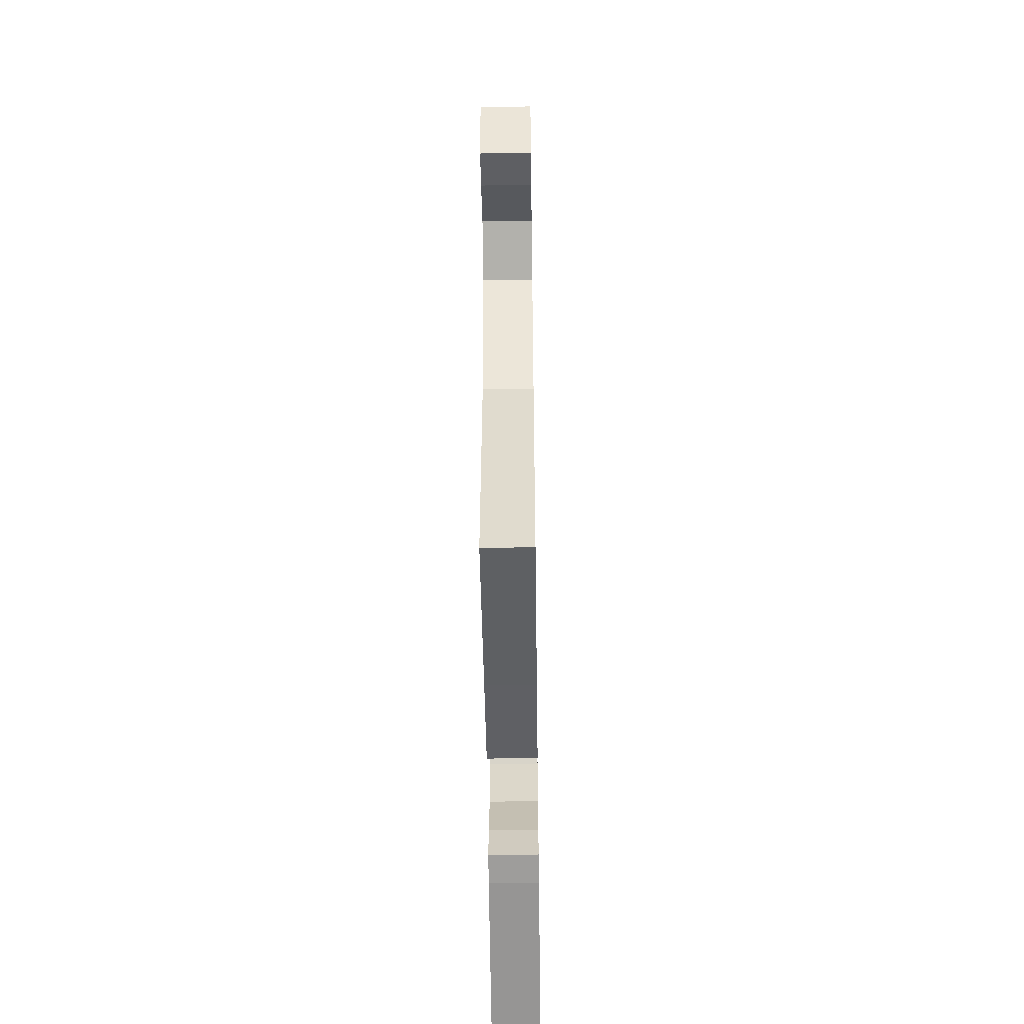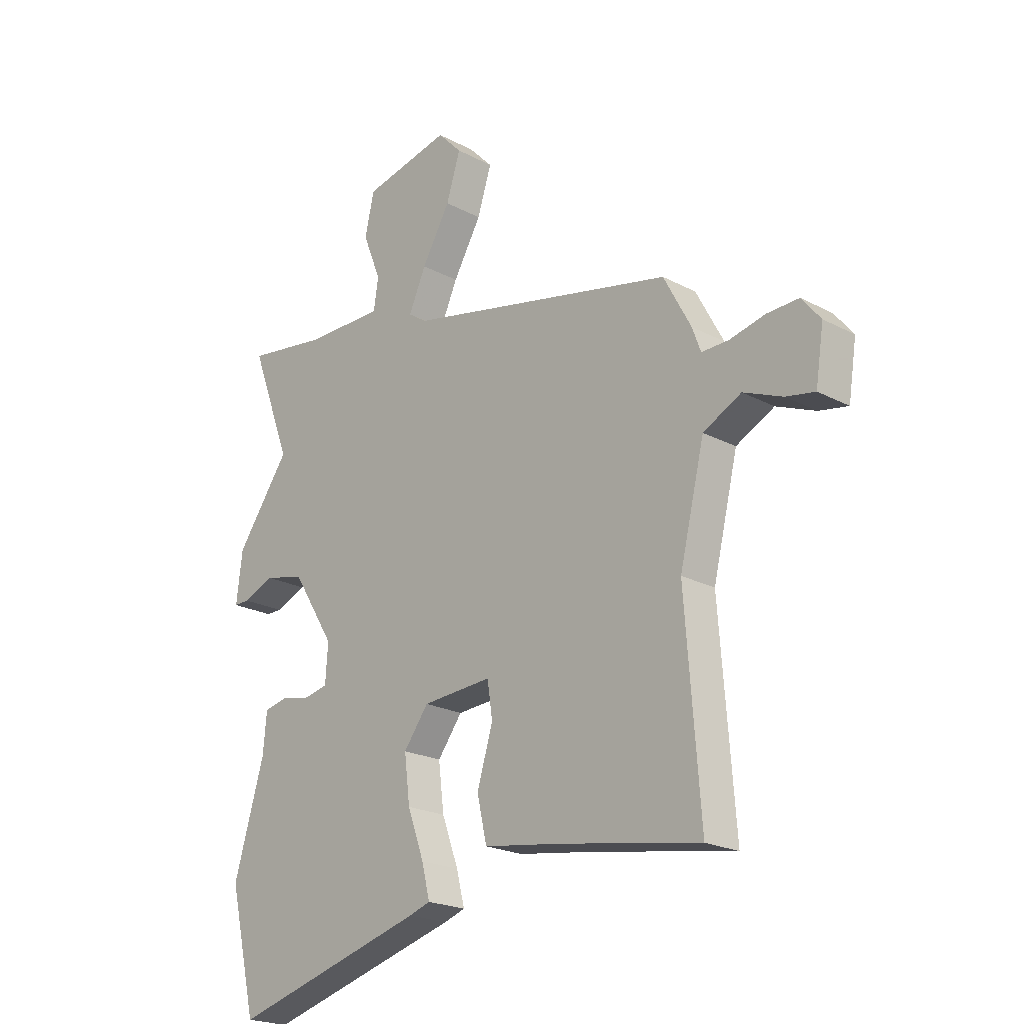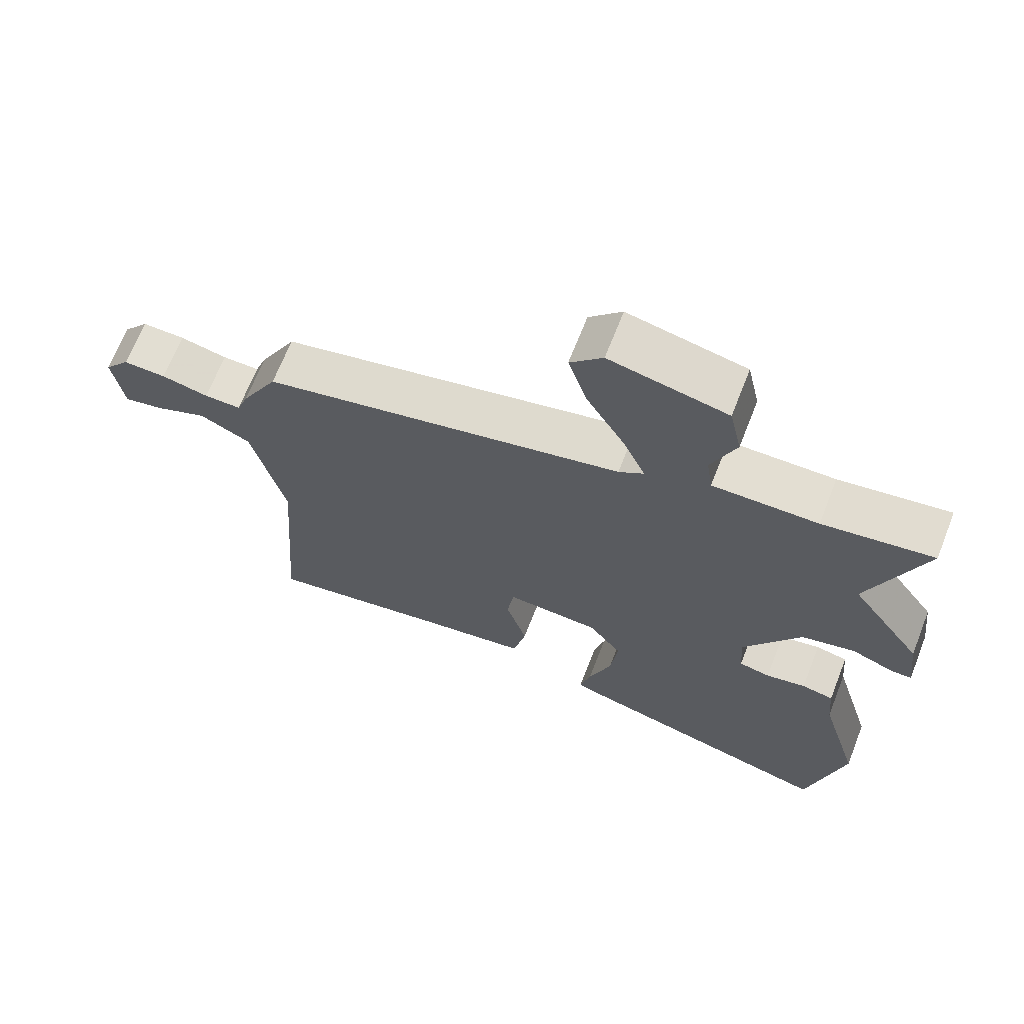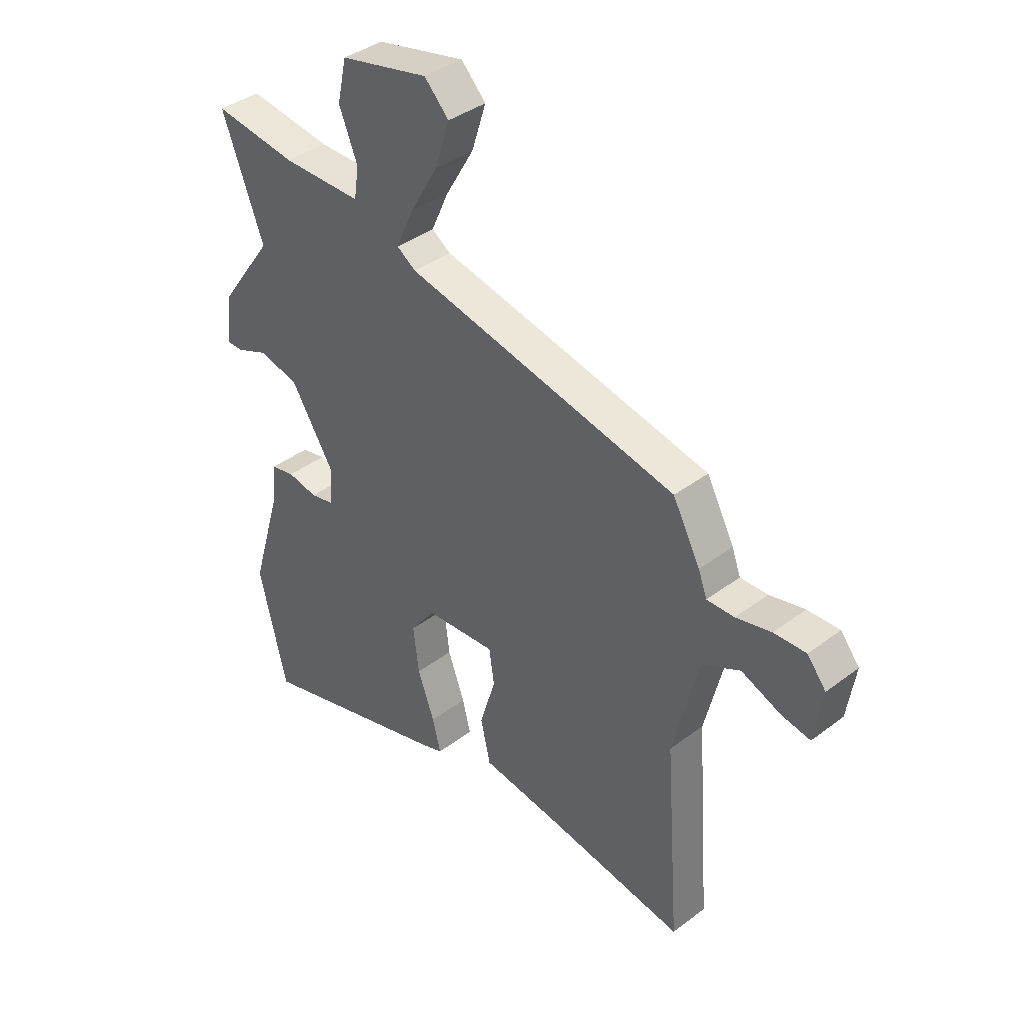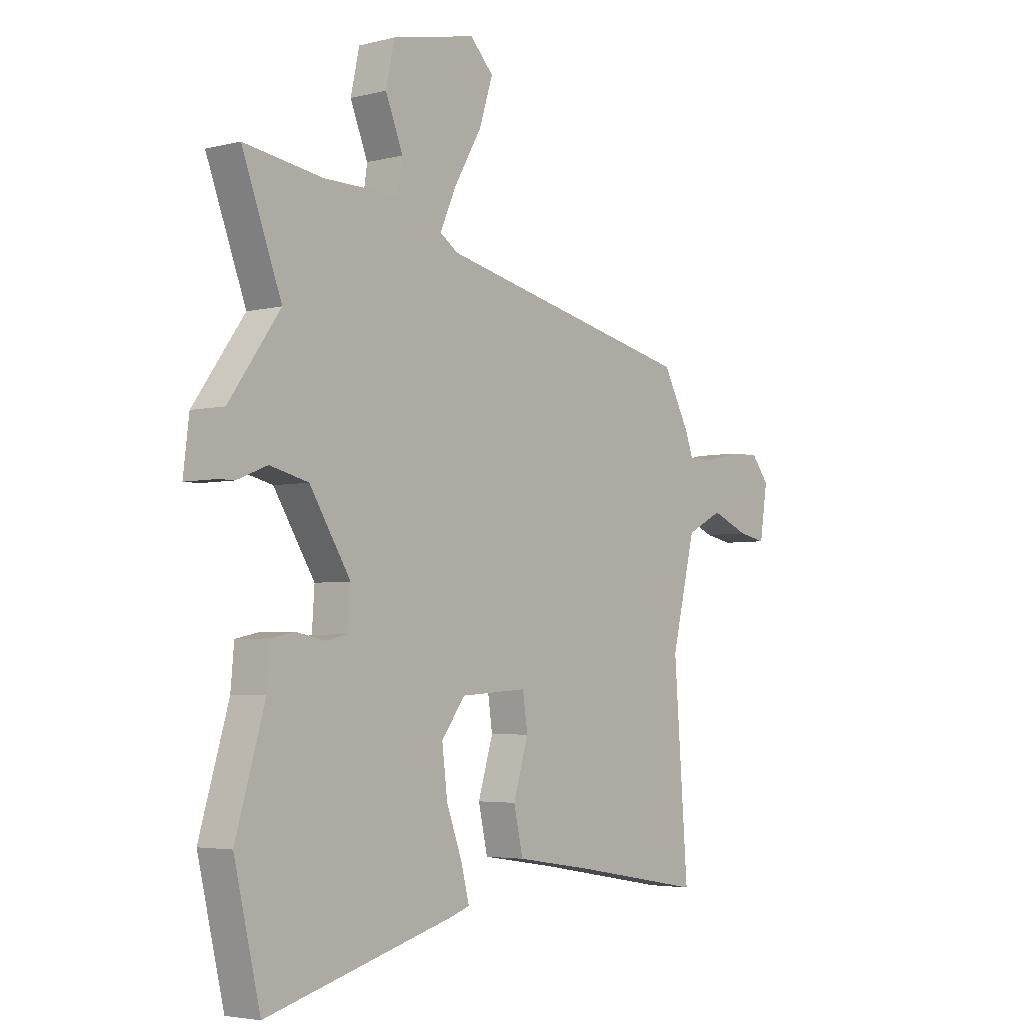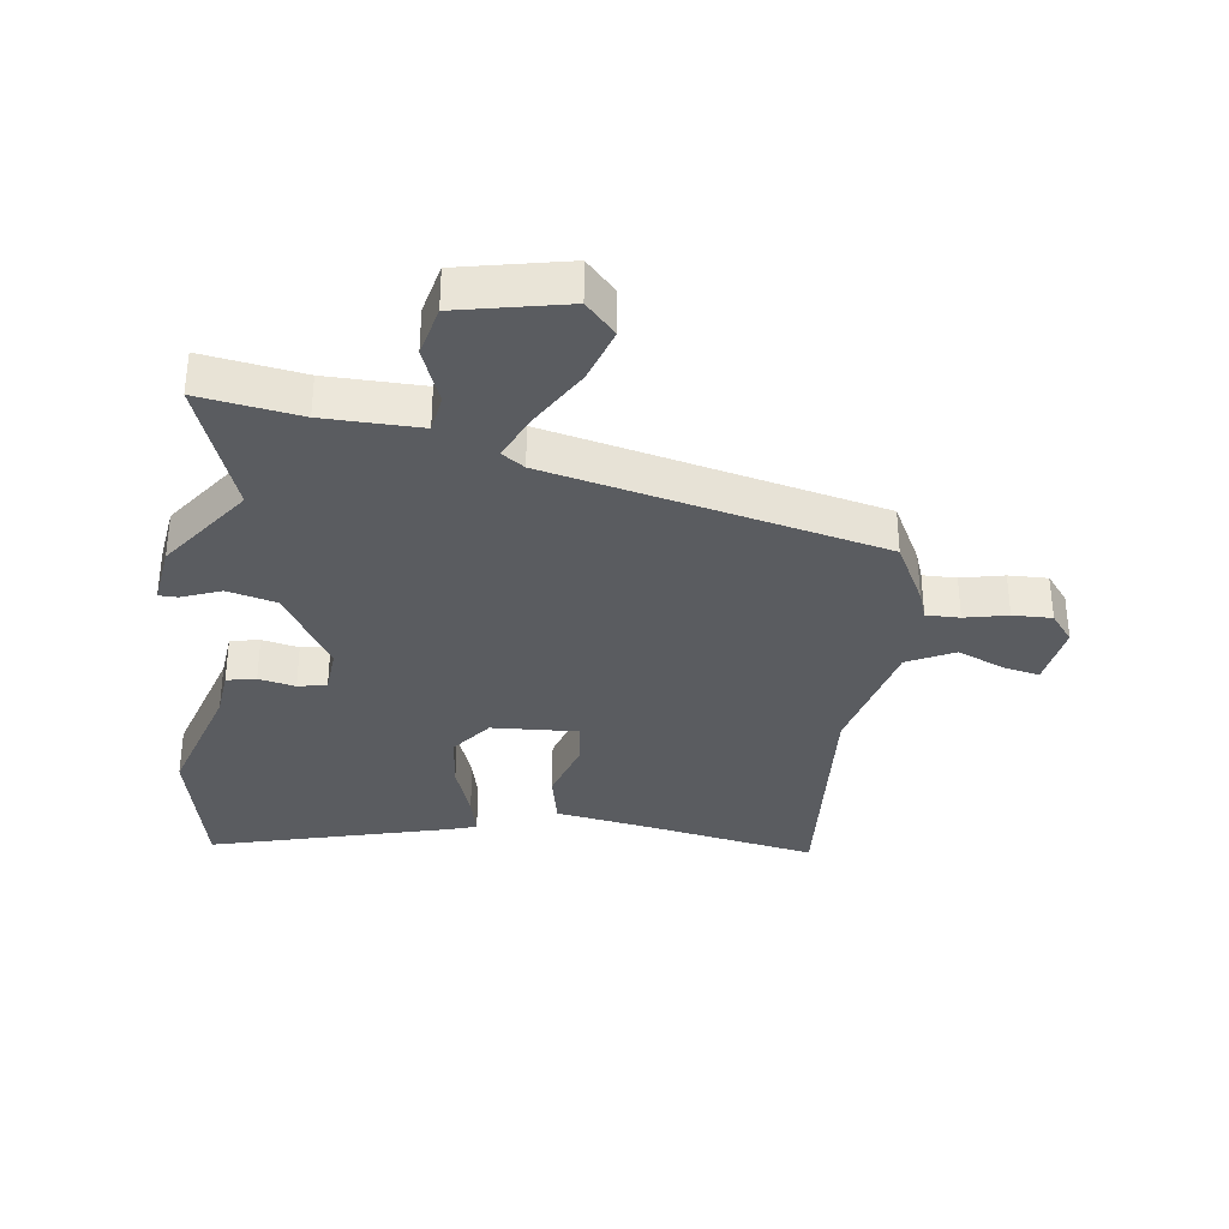
<metadata>
{"format":"obj","ext":"obj","renderer":"f3d","projection":"perspective","resolution":1024,"background":"white","views":[{"elev":-52.1,"azim":90.8,"up":"+Z"},{"elev":-21.5,"azim":46.8,"up":"+Z"},{"elev":67.6,"azim":-158.6,"up":"+Z"},{"elev":38.6,"azim":46.4,"up":"+Z"},{"elev":-4.0,"azim":-50.6,"up":"+Z"},{"elev":-34.2,"azim":-8.1,"up":"+Y"}]}
</metadata>
<code>
v 0.462 0.07 0.344
v 0.516 0.07 0.243
v 0.533 0.07 0.197
v 0.587 0.07 0.198
v 0.656 0.07 0.214
v 0.719 0.07 0.216
v 0.756 0.07 0.17
v 0.74 0.07 0.067
v 0.683 0.07 0.078
v 0.606 0.07 0.11
v 0.531 0.07 0.072
v 0.482 0.07 -0.13
v 0.511 0.07 -0.515
v 0.239 0.07 -0.468
v 0.082 0.07 -0.444
v 0.063 0.07 -0.359
v 0.094 0.07 -0.257
v 0.084 0.07 -0.188
v -0.054 0.07 -0.197
v -0.103 0.07 -0.262
v -0.092 0.07 -0.352
v -0.059 0.07 -0.442
v -0.043 0.07 -0.506
v -0.085 0.07 -0.52
v -0.47 0.07 -0.627
v -0.524 0.07 -0.398
v -0.464 0.07 -0.195
v -0.457 0.07 -0.118
v -0.41 0.07 -0.108
v -0.351 0.07 -0.12
v -0.305 0.07 -0.11
v -0.3 0.07 -0.036
v -0.384 0.07 0.098
v -0.463 0.07 0.117
v -0.525 0.07 0.092
v -0.556 0.07 0.092
v -0.544 0.07 0.19
v -0.439 0.07 0.337
v -0.52 0.07 0.552
v -0.358 0.07 0.528
v -0.203 0.07 0.527
v -0.194 0.07 0.588
v -0.23 0.07 0.677
v -0.212 0.07 0.759
v -0.039 0.07 0.797
v 0.009 0.07 0.747
v -0.019 0.07 0.659
v -0.075 0.07 0.563
v -0.109 0.07 0.487
v -0.072 0.07 0.462
v 0.462 0 0.344
v 0.516 0 0.243
v 0.533 0 0.197
v 0.587 0 0.198
v 0.656 0 0.214
v 0.719 0 0.216
v 0.756 0 0.17
v 0.74 0 0.067
v 0.683 0 0.078
v 0.606 0 0.11
v 0.531 0 0.072
v 0.482 0 -0.13
v 0.511 0 -0.515
v 0.239 0 -0.468
v 0.082 0 -0.444
v 0.063 0 -0.359
v 0.094 0 -0.257
v 0.084 0 -0.188
v -0.054 0 -0.197
v -0.103 0 -0.262
v -0.092 0 -0.352
v -0.059 0 -0.442
v -0.043 0 -0.506
v -0.085 0 -0.52
v -0.47 0 -0.627
v -0.524 0 -0.398
v -0.464 0 -0.195
v -0.457 0 -0.118
v -0.41 0 -0.108
v -0.351 0 -0.12
v -0.305 0 -0.11
v -0.3 0 -0.036
v -0.384 0 0.098
v -0.463 0 0.117
v -0.525 0 0.092
v -0.556 0 0.092
v -0.544 0 0.19
v -0.439 0 0.337
v -0.52 0 0.552
v -0.358 0 0.528
v -0.203 0 0.527
v -0.194 0 0.588
v -0.23 0 0.677
v -0.212 0 0.759
v -0.039 0 0.797
v 0.009 0 0.747
v -0.019 0 0.659
v -0.075 0 0.563
v -0.109 0 0.487
v -0.072 0 0.462
f 45 46 47 48
f 45 48 49
f 42 43 44 45
f 41 42 45 49
f 40 41 49 50
f 38 39 40 50
f 34 35 36 37
f 33 34 37 38
f 32 33 38 50
f 27 28 29 30
f 27 30 31
f 26 27 31
f 25 26 31
f 24 25 31
f 21 22 23 24
f 20 21 24 31
f 19 20 31 32
f 14 15 16 17
f 12 13 14 17
f 11 12 17 18
f 7 8 9 10
f 5 6 7 10
f 4 5 10 11
f 3 4 11 18
f 18 19 32 50
f 3 18 50
f 1 2 3 50
f 98 97 96 95
f 99 98 95
f 95 94 93 92
f 99 95 92 91
f 100 99 91 90
f 100 90 89 88
f 87 86 85 84
f 88 87 84 83
f 100 88 83 82
f 80 79 78 77
f 81 80 77
f 81 77 76
f 81 76 75
f 81 75 74
f 74 73 72 71
f 81 74 71 70
f 82 81 70 69
f 67 66 65 64
f 67 64 63 62
f 68 67 62 61
f 60 59 58 57
f 60 57 56 55
f 61 60 55 54
f 68 61 54 53
f 100 82 69 68
f 100 68 53
f 100 53 52 51
f 1 51 52 2
f 2 52 53 3
f 3 53 54 4
f 4 54 55 5
f 5 55 56 6
f 6 56 57 7
f 7 57 58 8
f 8 58 59 9
f 9 59 60 10
f 10 60 61 11
f 11 61 62 12
f 12 62 63 13
f 13 63 64 14
f 14 64 65 15
f 15 65 66 16
f 16 66 67 17
f 17 67 68 18
f 18 68 69 19
f 19 69 70 20
f 20 70 71 21
f 21 71 72 22
f 22 72 73 23
f 23 73 74 24
f 24 74 75 25
f 25 75 76 26
f 26 76 77 27
f 27 77 78 28
f 28 78 79 29
f 29 79 80 30
f 30 80 81 31
f 31 81 82 32
f 32 82 83 33
f 33 83 84 34
f 34 84 85 35
f 35 85 86 36
f 36 86 87 37
f 37 87 88 38
f 38 88 89 39
f 39 89 90 40
f 40 90 91 41
f 41 91 92 42
f 42 92 93 43
f 43 93 94 44
f 44 94 95 45
f 45 95 96 46
f 46 96 97 47
f 47 97 98 48
f 48 98 99 49
f 49 99 100 50
f 50 100 51 1

</code>
